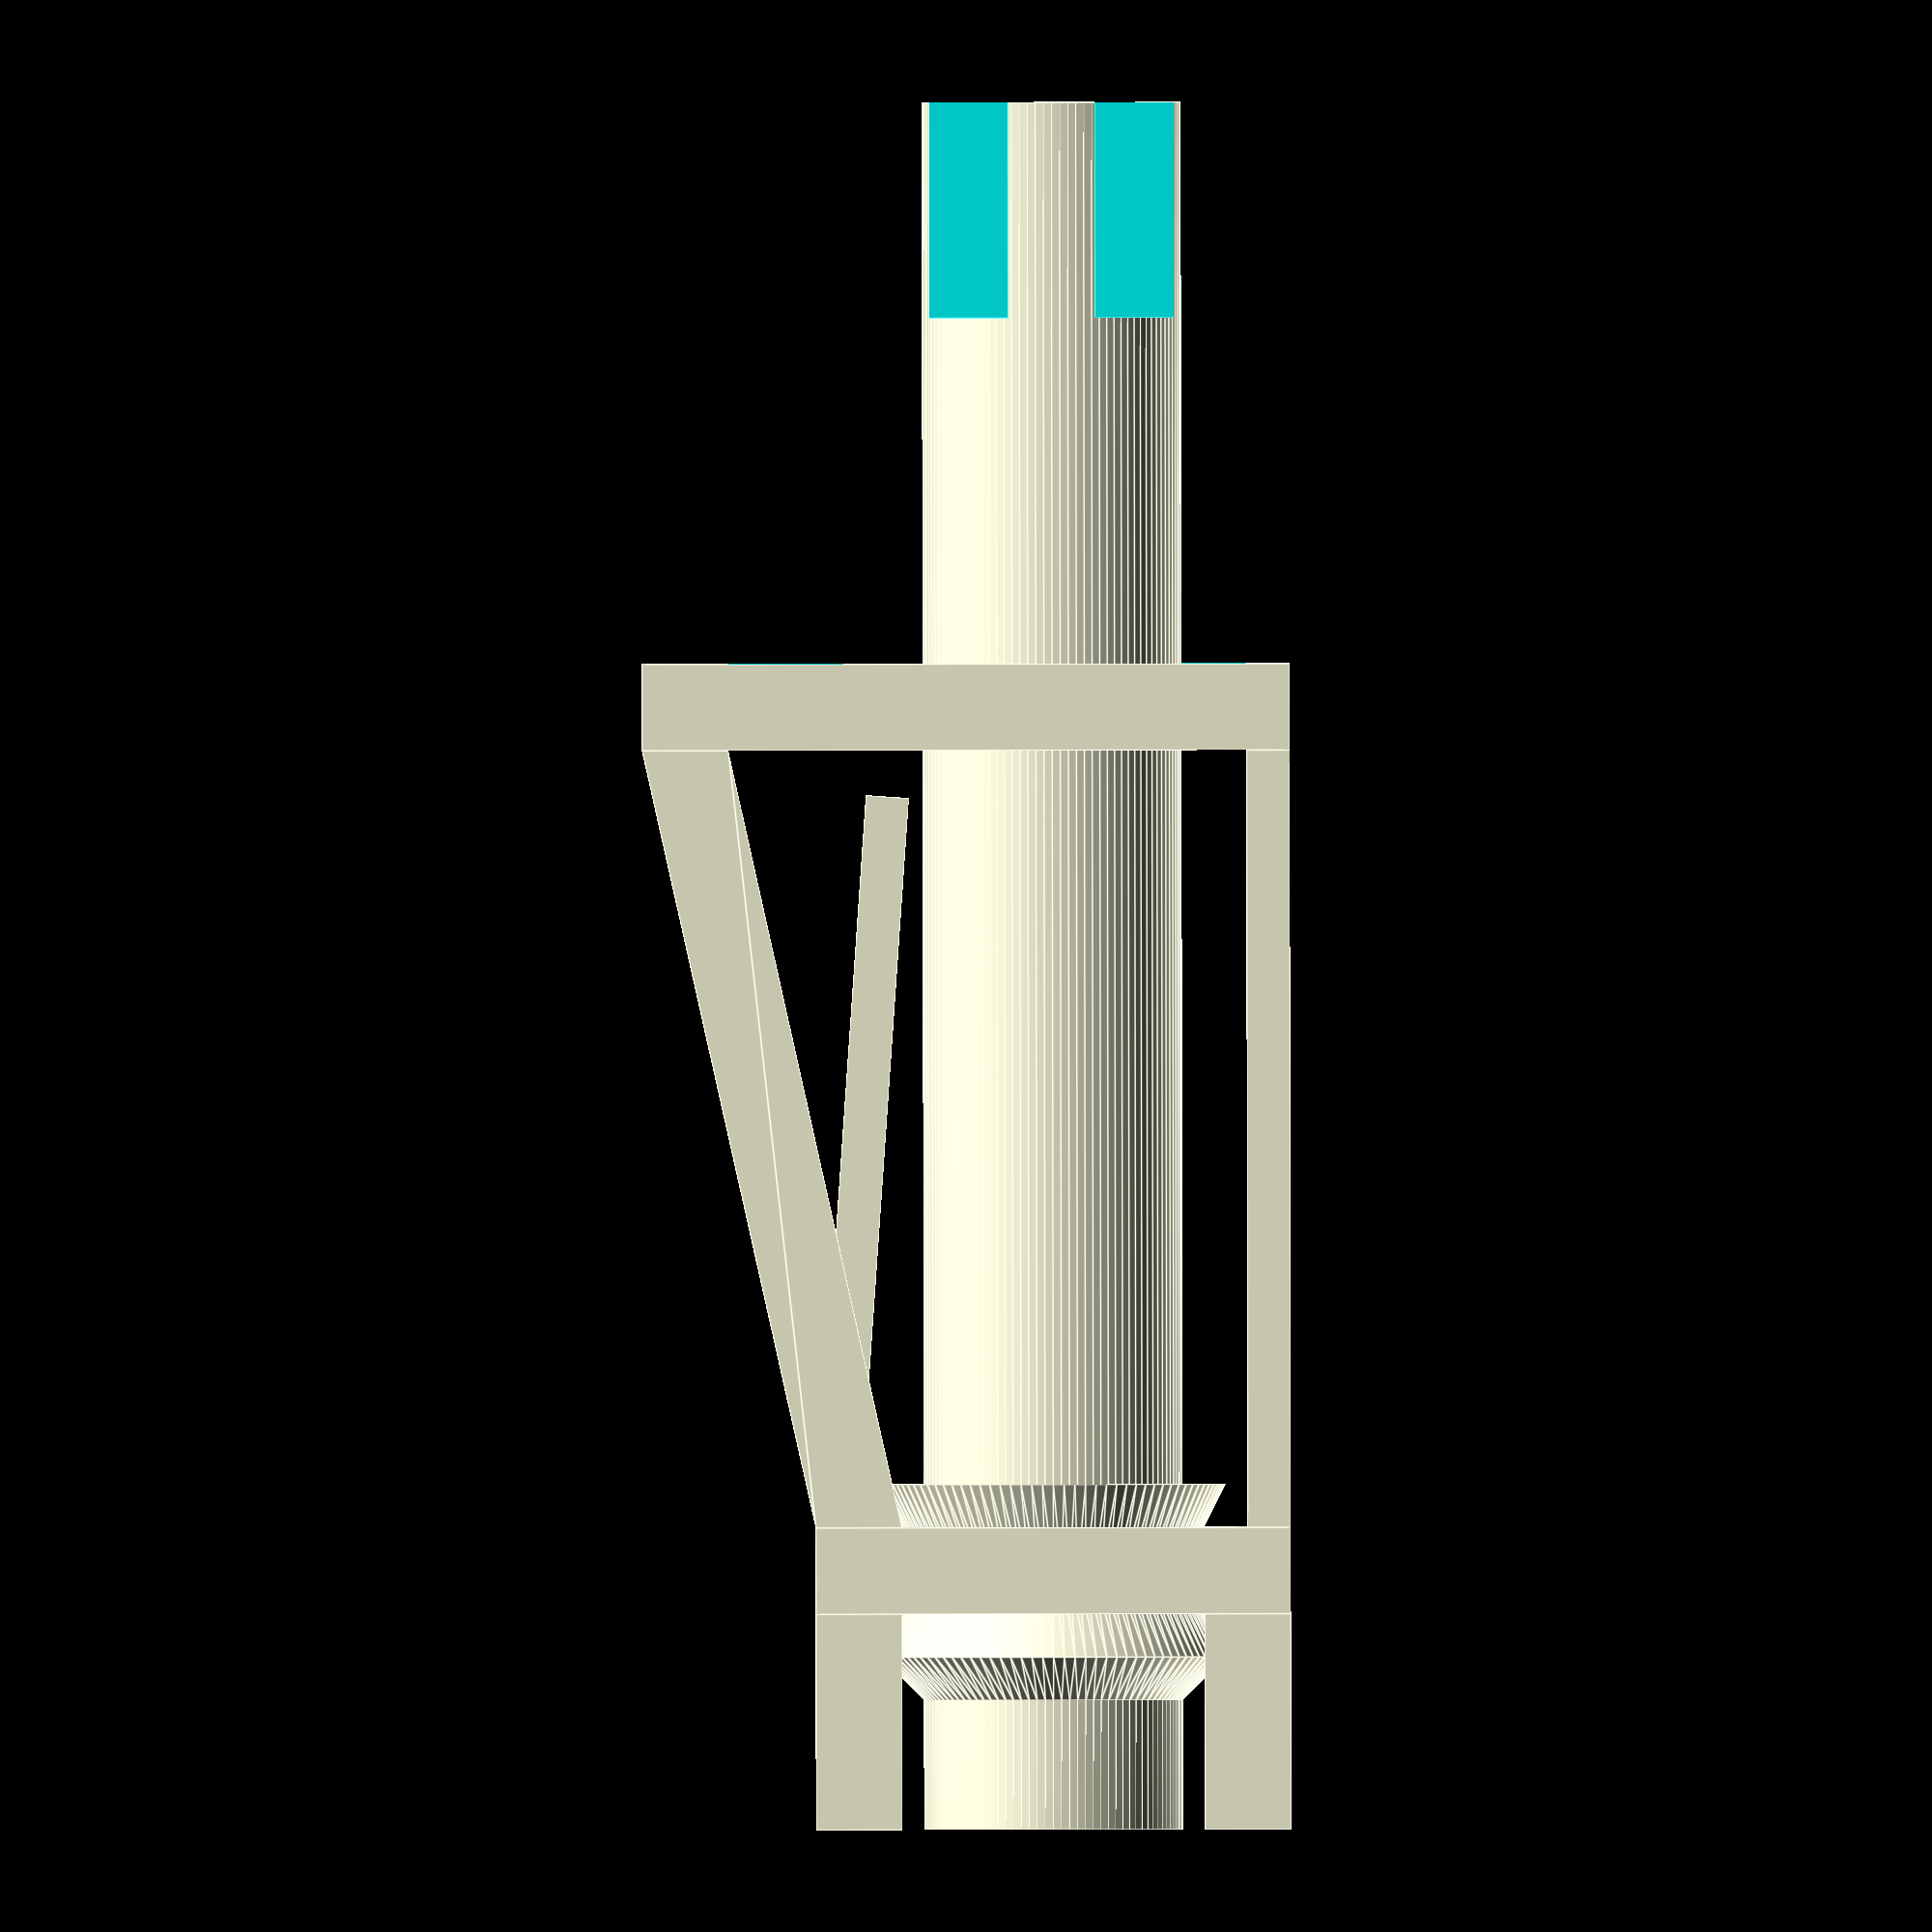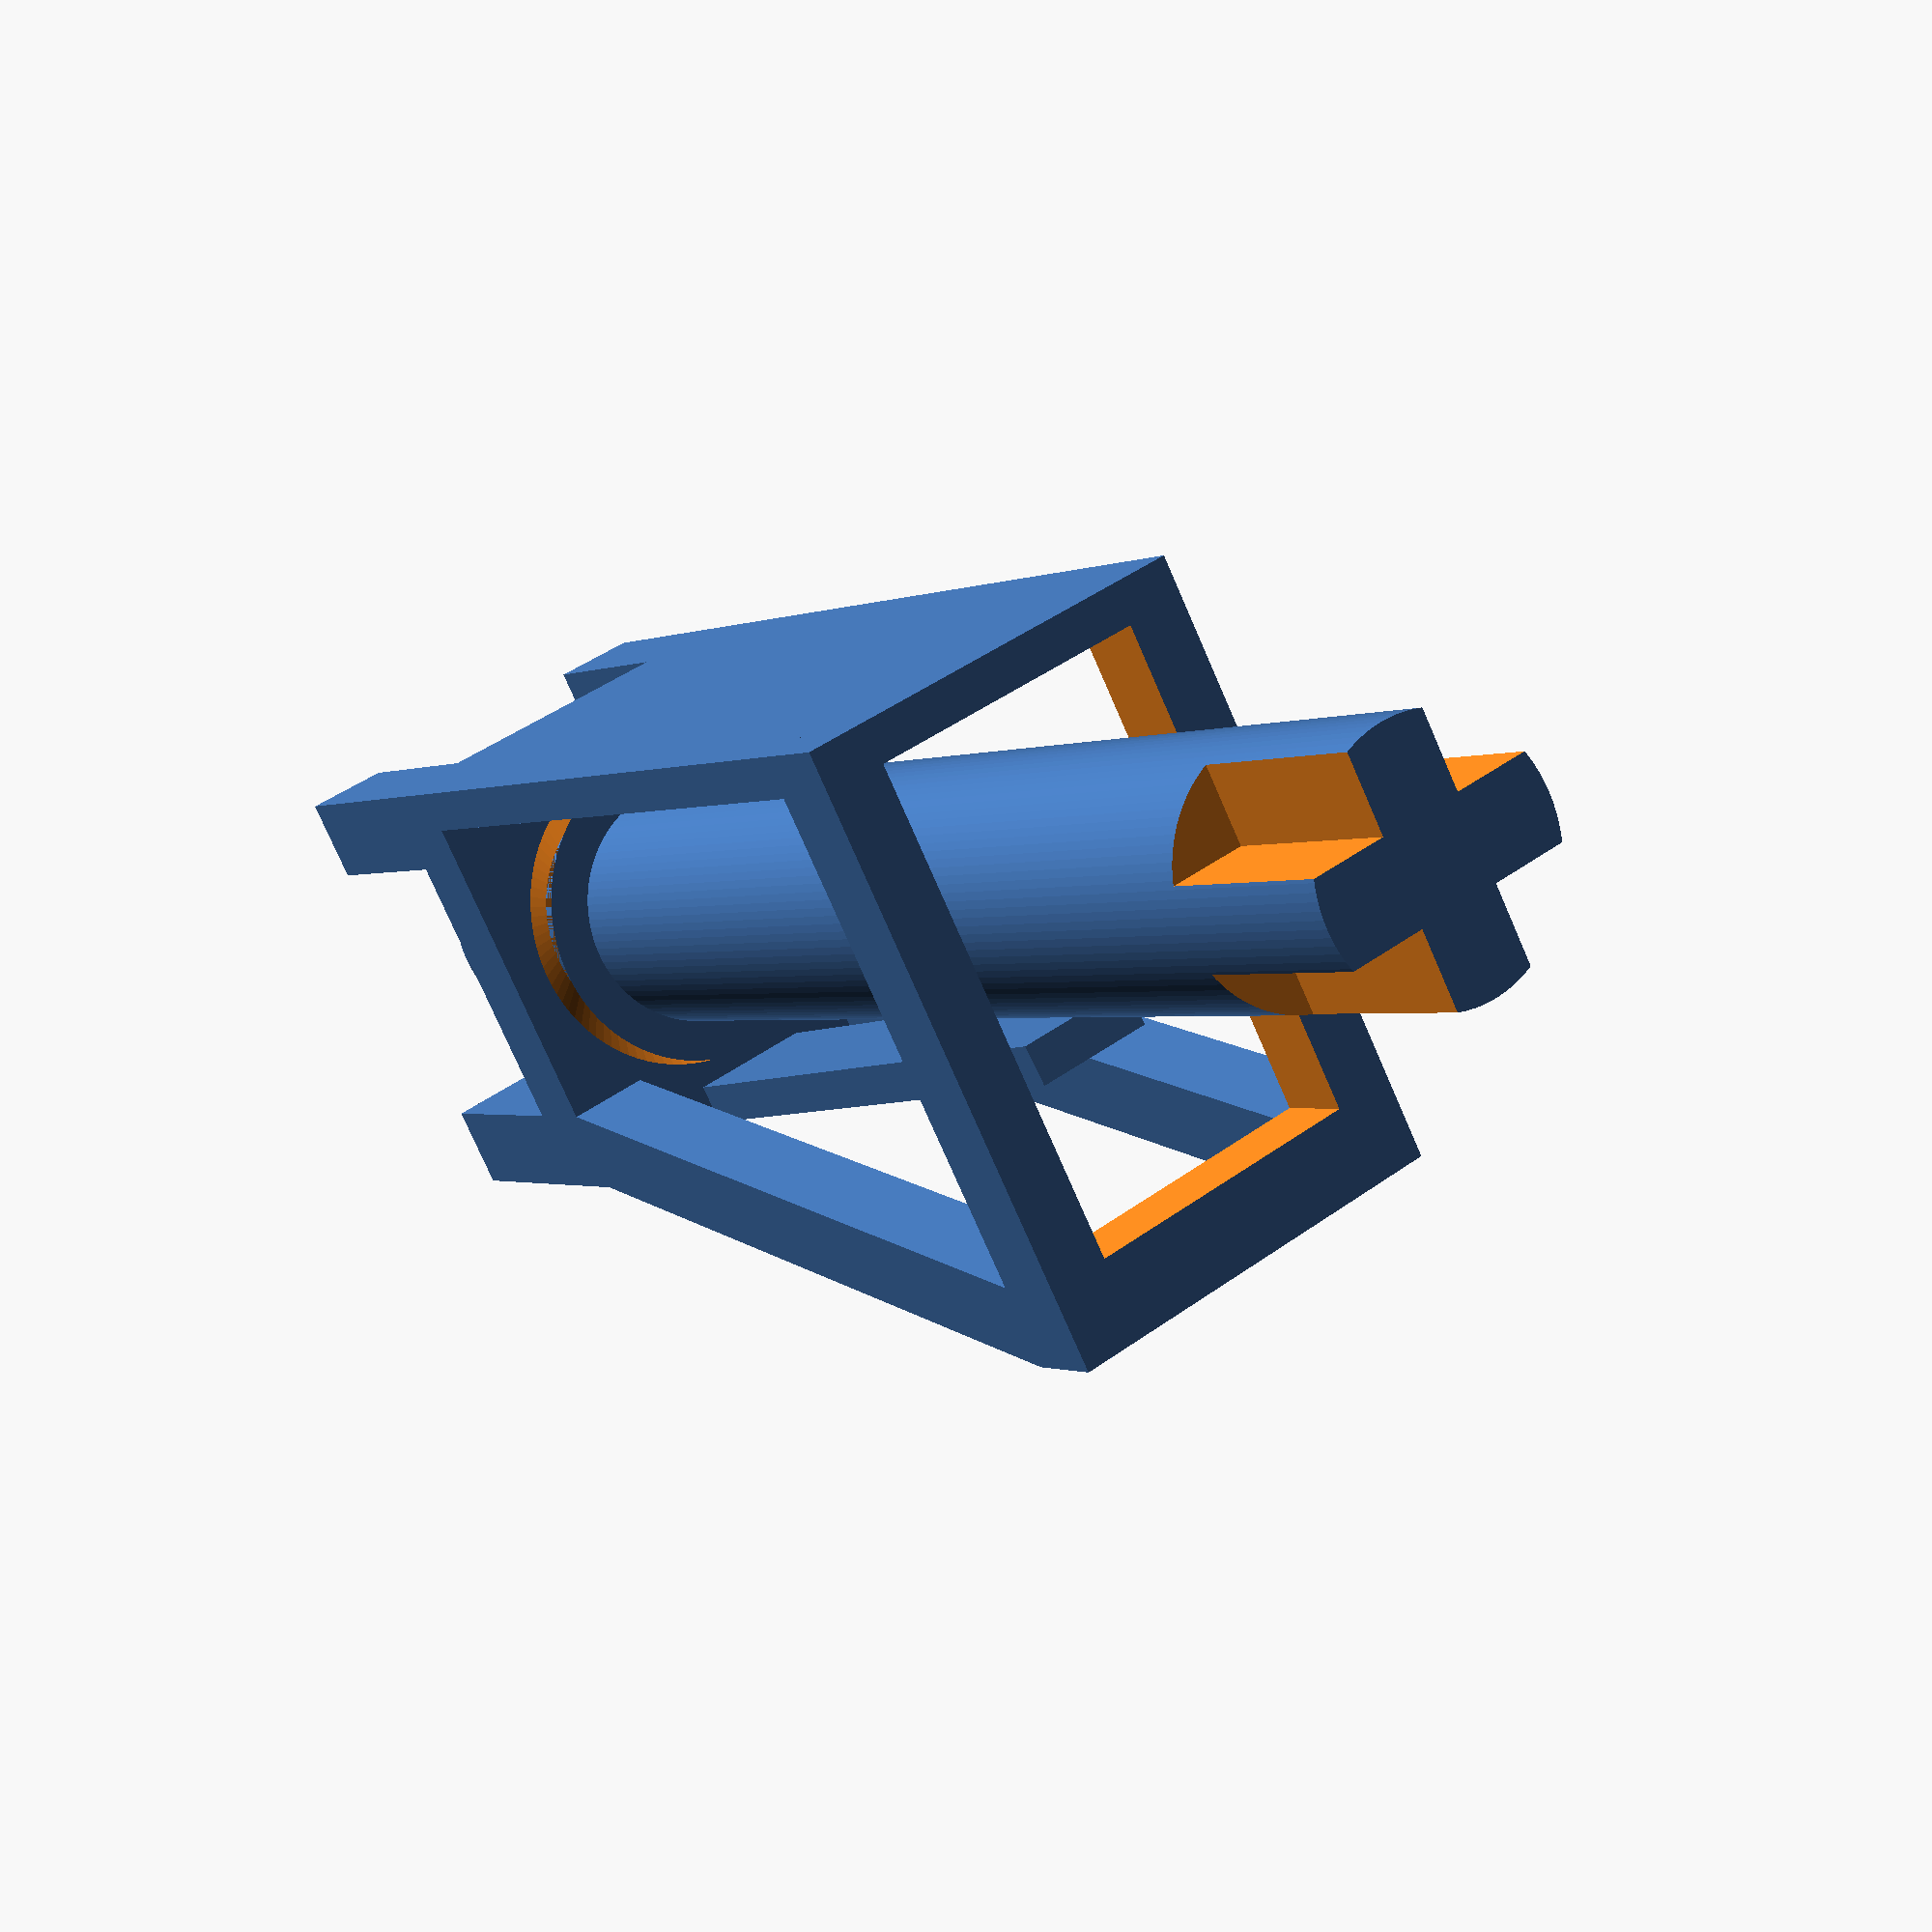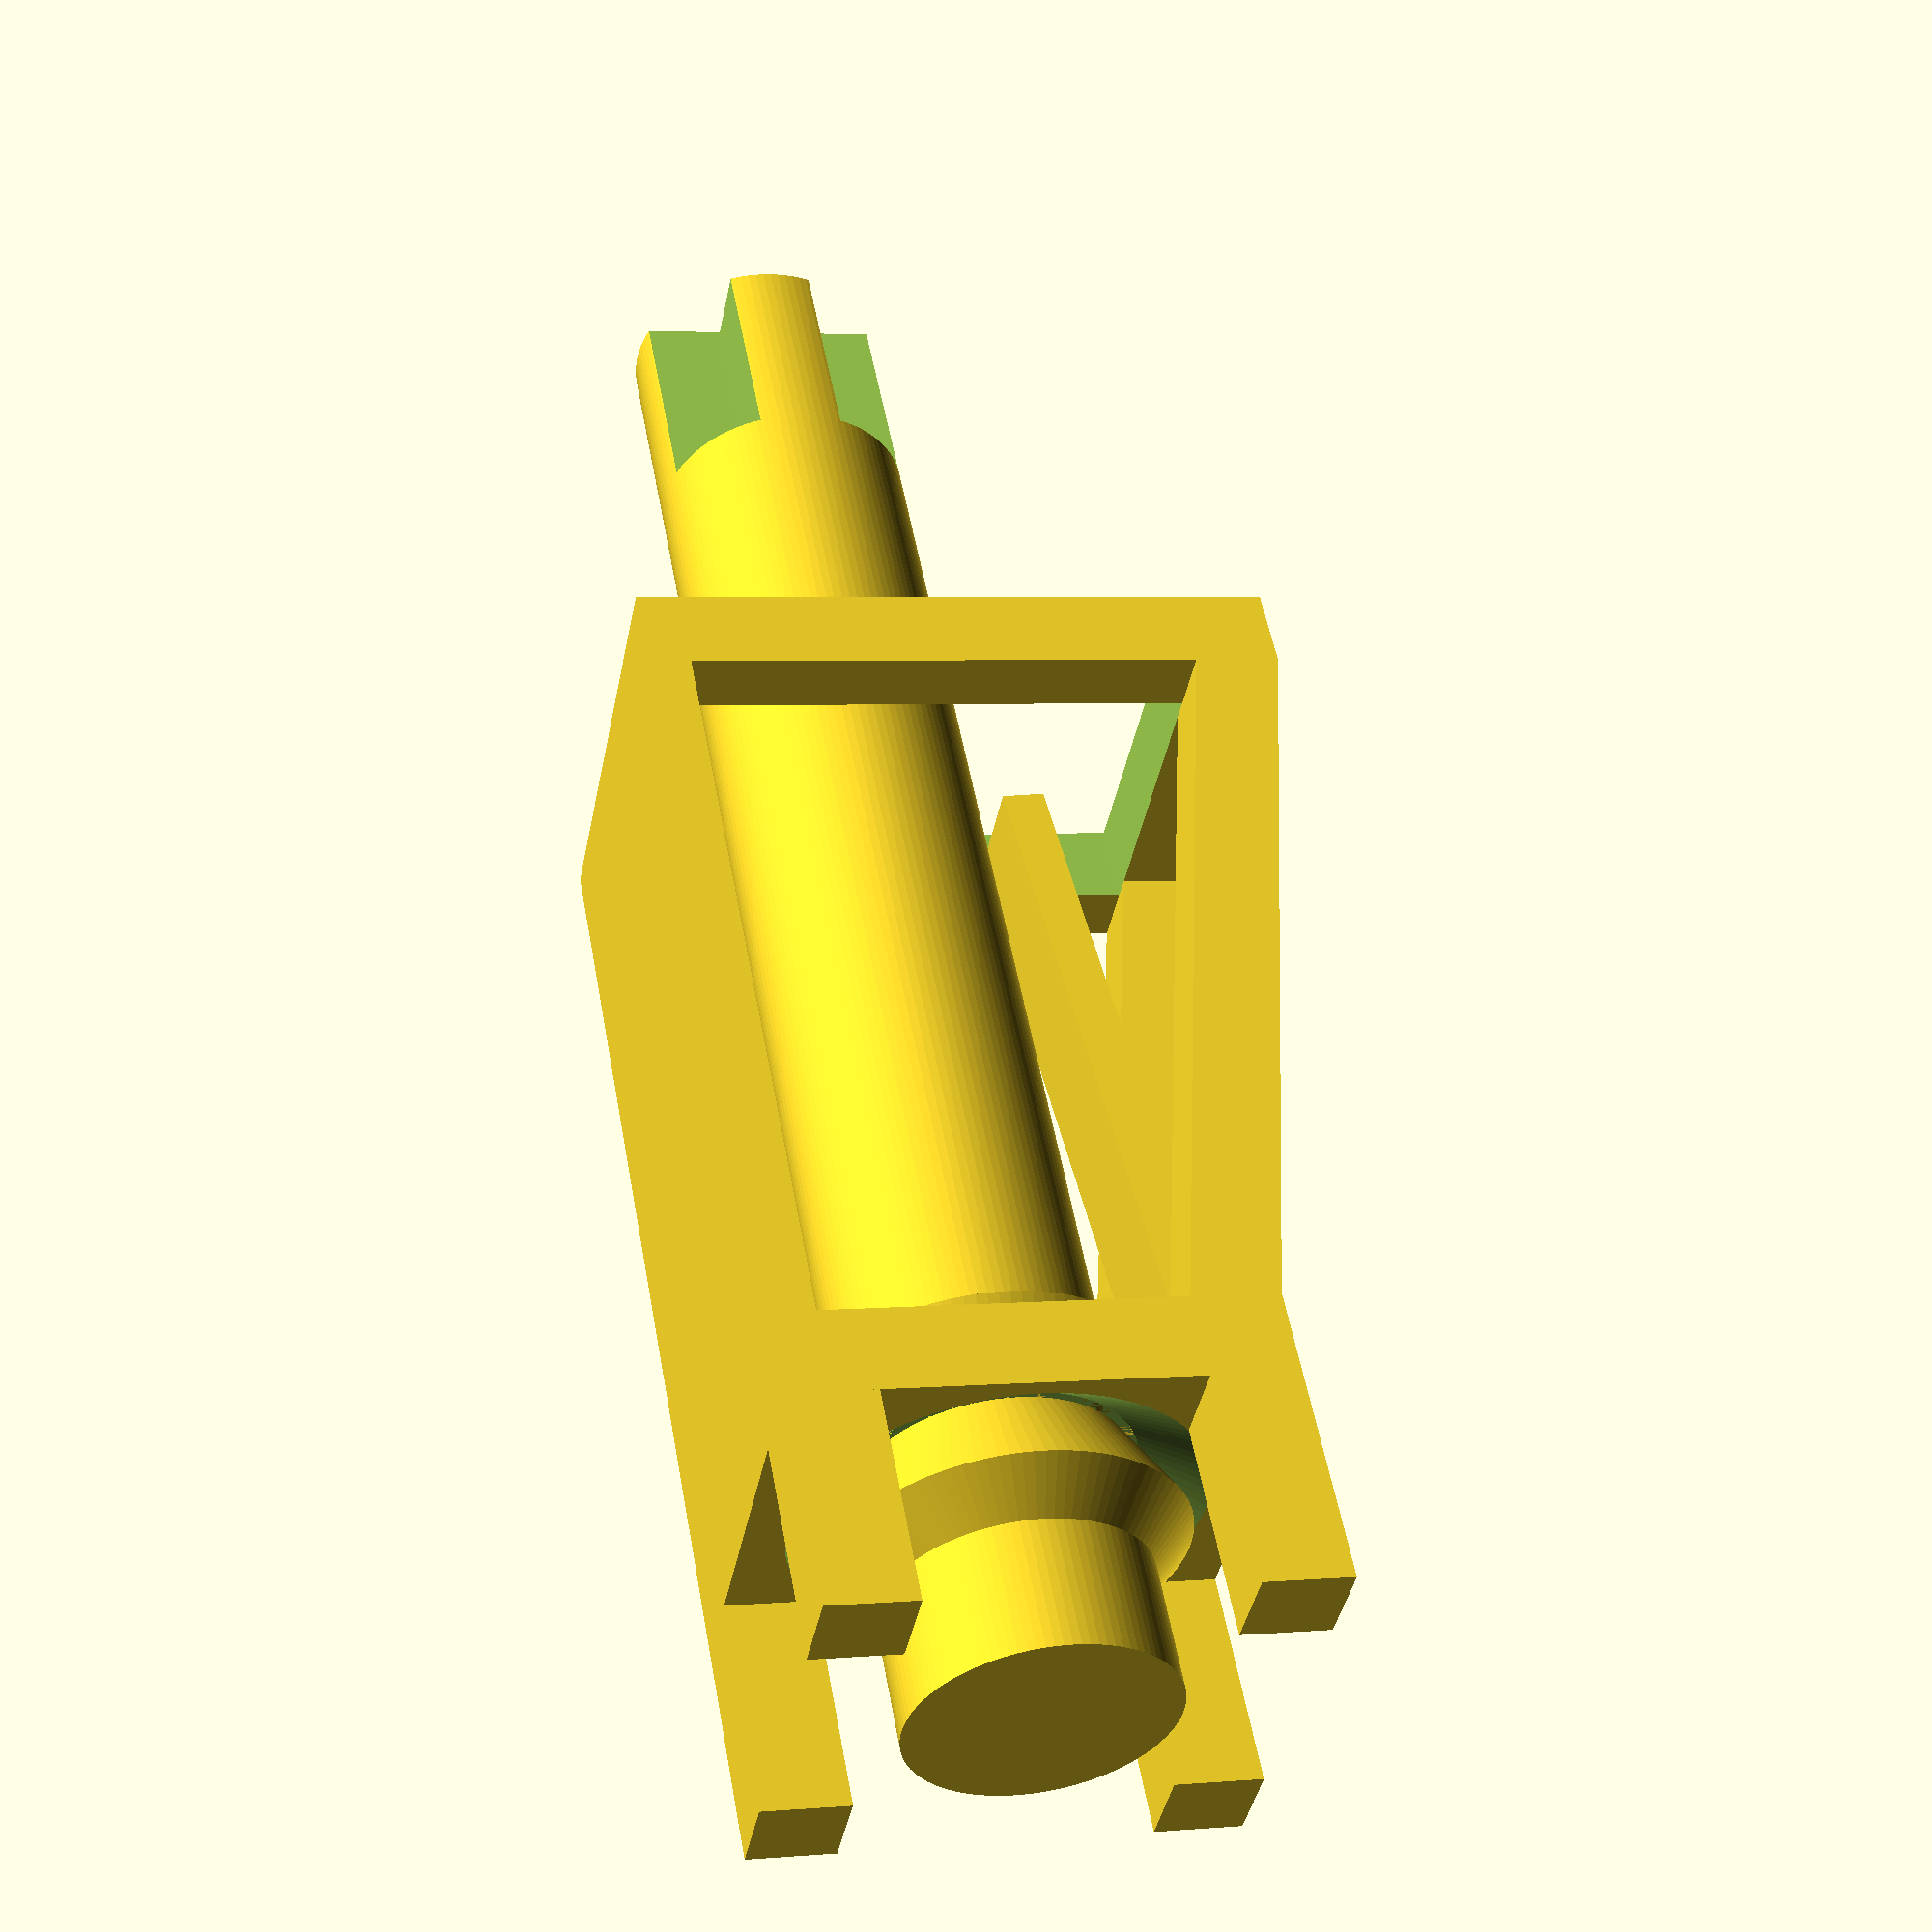
<openscad>
module wheel_border() {
    $fn = 100;

    rotate([0, -90, 0])
    difference() {
        cube([15, 10, 2]);
        
        translate([1, 1.5, -1])
        cube([12, 7, 5]);
    }

    cube([18, 10, 1]);
    
    translate([18, 0, 0])
    difference() {
        cube([2, 10, 11]);

        translate([-1, 5, 5.5])
        rotate([0, 90, 0])
        cylinder(2, 5, 3.2);
        
        translate([1, 5, 5.5])
        rotate([0, 90, 0])
        cylinder(2, 3.2, 6);
    }
    
    
    translate([18, 3.5, 11])
    rotate([0, 176, 0])
    cube([17, 3, 1]);
    
    translate([0, 2, 0])
    rotate([90, 0, 0])
    linear_extrude(2)
    polygon([[0, 13], [0, 15], [18, 11], [18, 9]]);
    
    translate([0, 10, 0])
    rotate([90, 0, 0])
    linear_extrude(2)
    polygon([[0, 13], [0, 15], [18, 11], [18, 9]]);
    
    translate([20, 0, 0])
    cube([5, 2, 2]);
    
    translate([20, 0, 9])
    cube([5, 2, 2]);
        
    translate([20, 8, 0])
    cube([5, 2, 2]);
        
    translate([20, 8, 9])
    cube([5, 2, 2]);
};

module wheel_axis() {
    $fn = 100;

    
    rotate([0, 90, 0])
    difference() {
        cylinder(40, 3, 3);
        
        translate([1, 1, -1])
        cube([2, 2, 6]);
        
        translate([-3, 1, -1])
        cube([2, 2, 6]);
        
        translate([1, -3, -1])
        cube([2, 2, 6]);
        
        translate([-3, -3, -1])
        cube([2, 2, 6]);
    }
    
    translate([32, 0, 0])
    rotate([0, 90, 0])
    cylinder(2, 4, 3);
    
    translate([34, 0, 0])
    rotate([0, 90, 0])
    cylinder(2, 3, 4);
    
    translate([36, 0, 0])
    rotate([0, 90, 0])
    cylinder(1, 4, 3);
    
    
}

wheel_border();

translate([-15, 5, 5.5])
wheel_axis();
</openscad>
<views>
elev=123.4 azim=213.5 roll=90.1 proj=o view=edges
elev=256.3 azim=123.2 roll=336.5 proj=p view=solid
elev=175.8 azim=313.3 roll=284.9 proj=p view=wireframe
</views>
